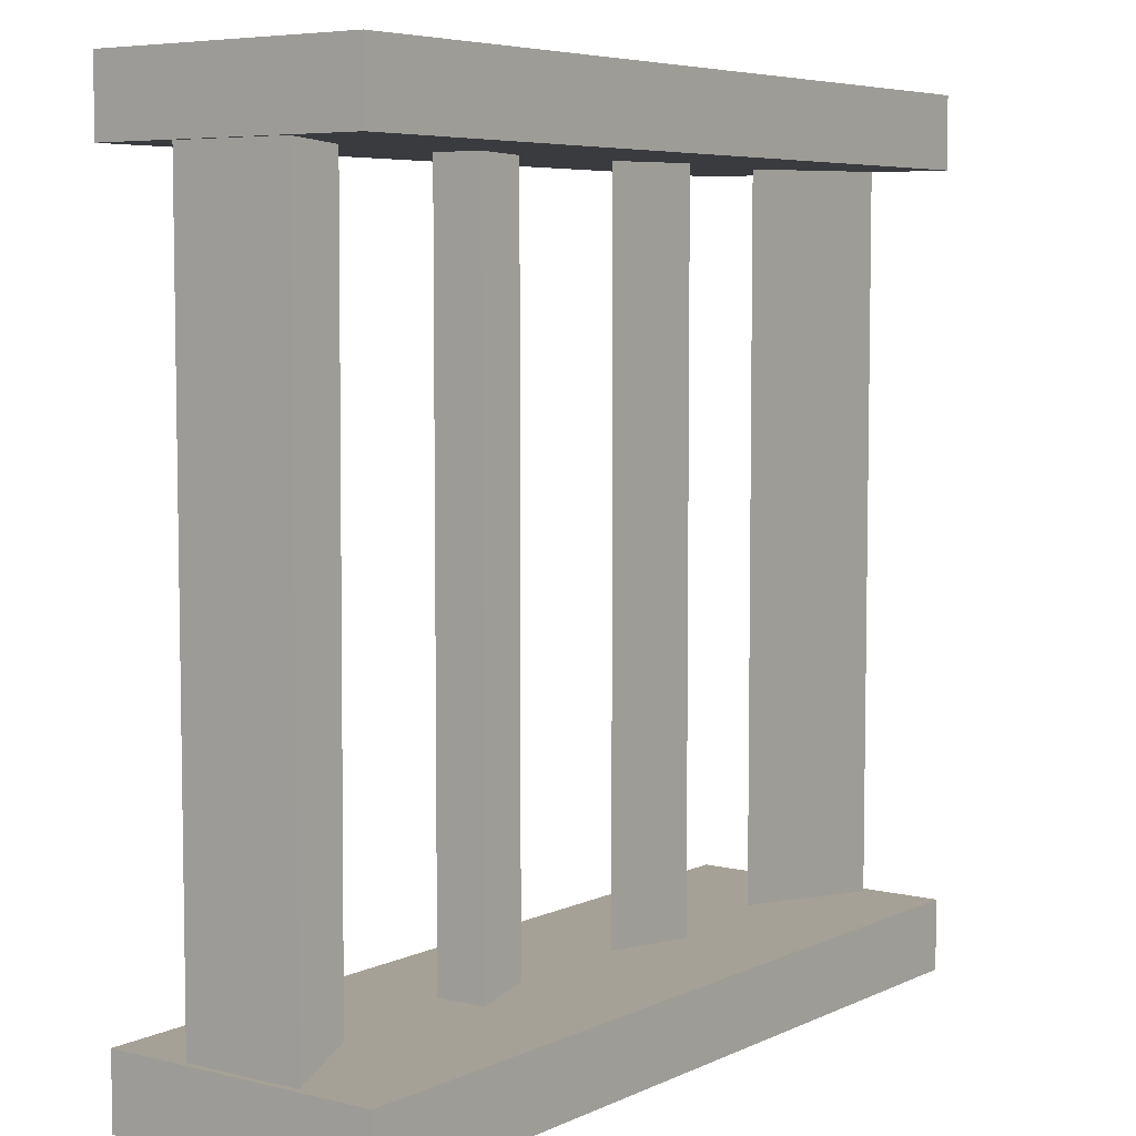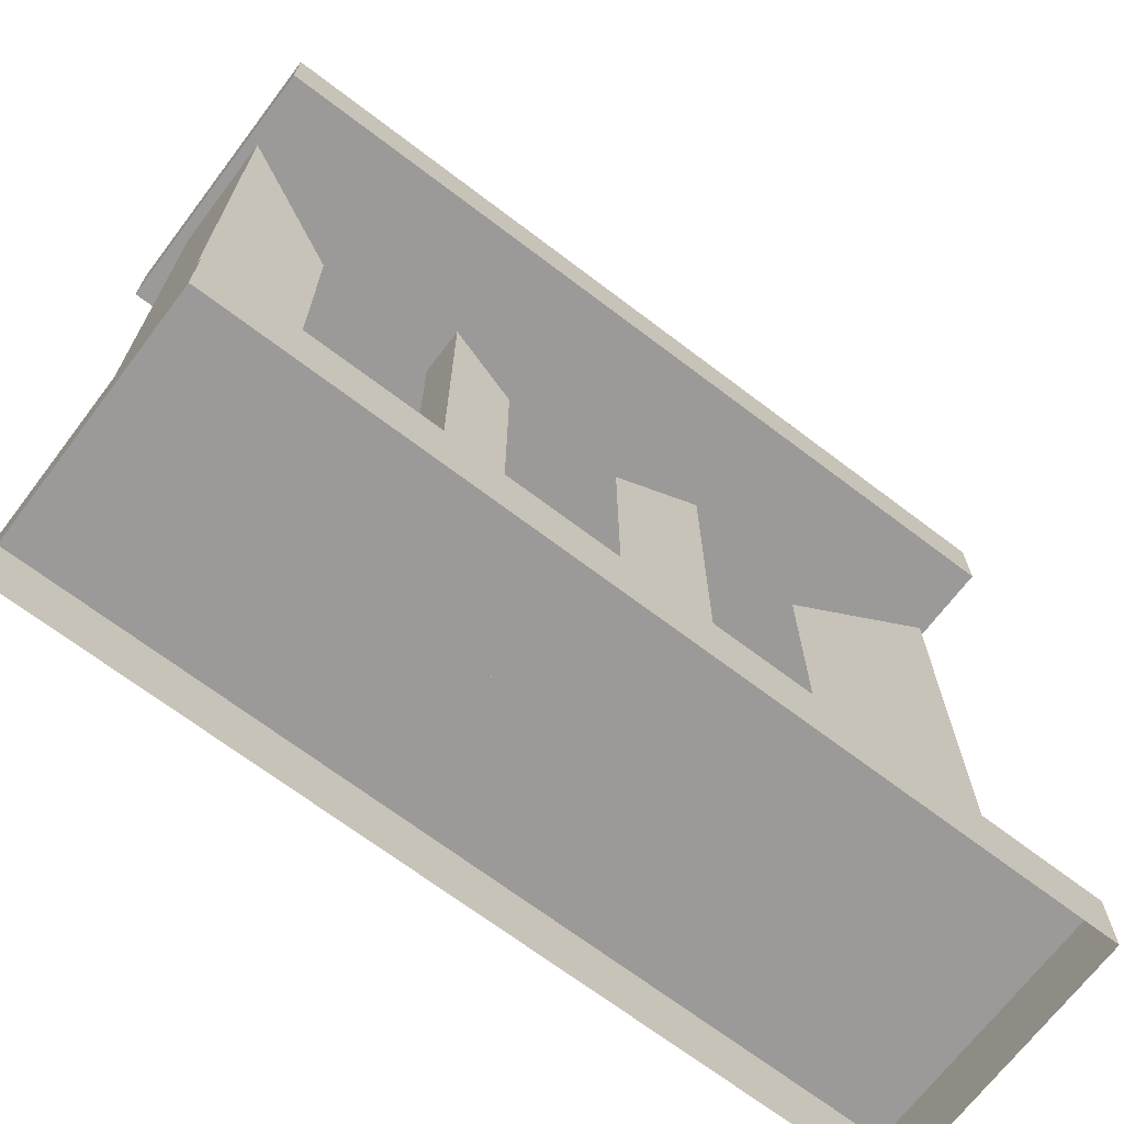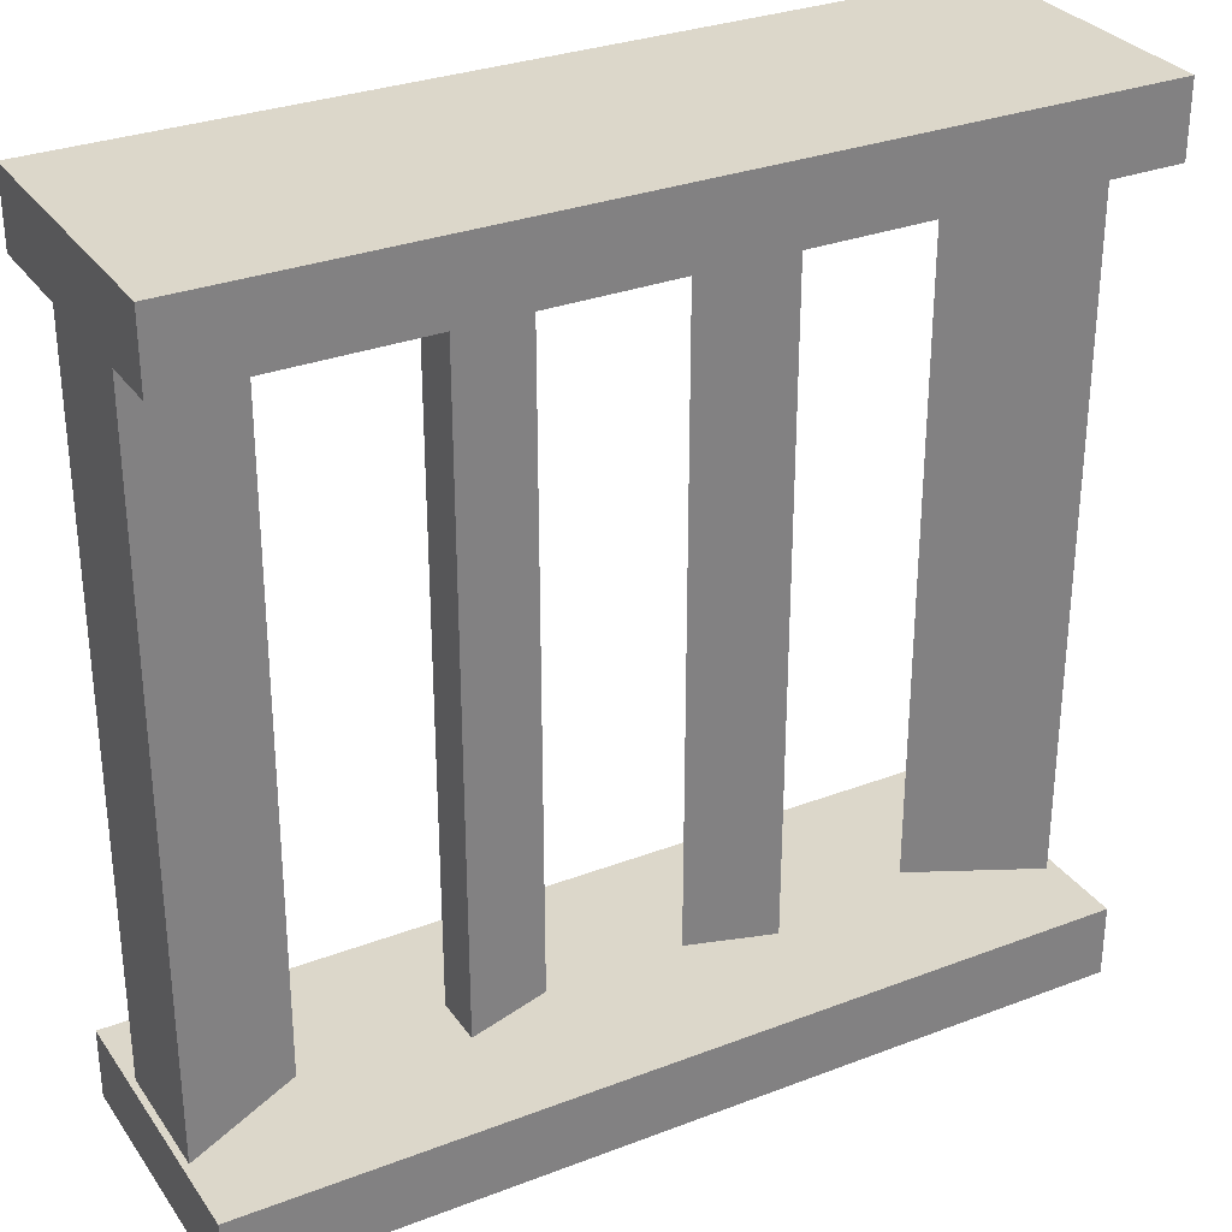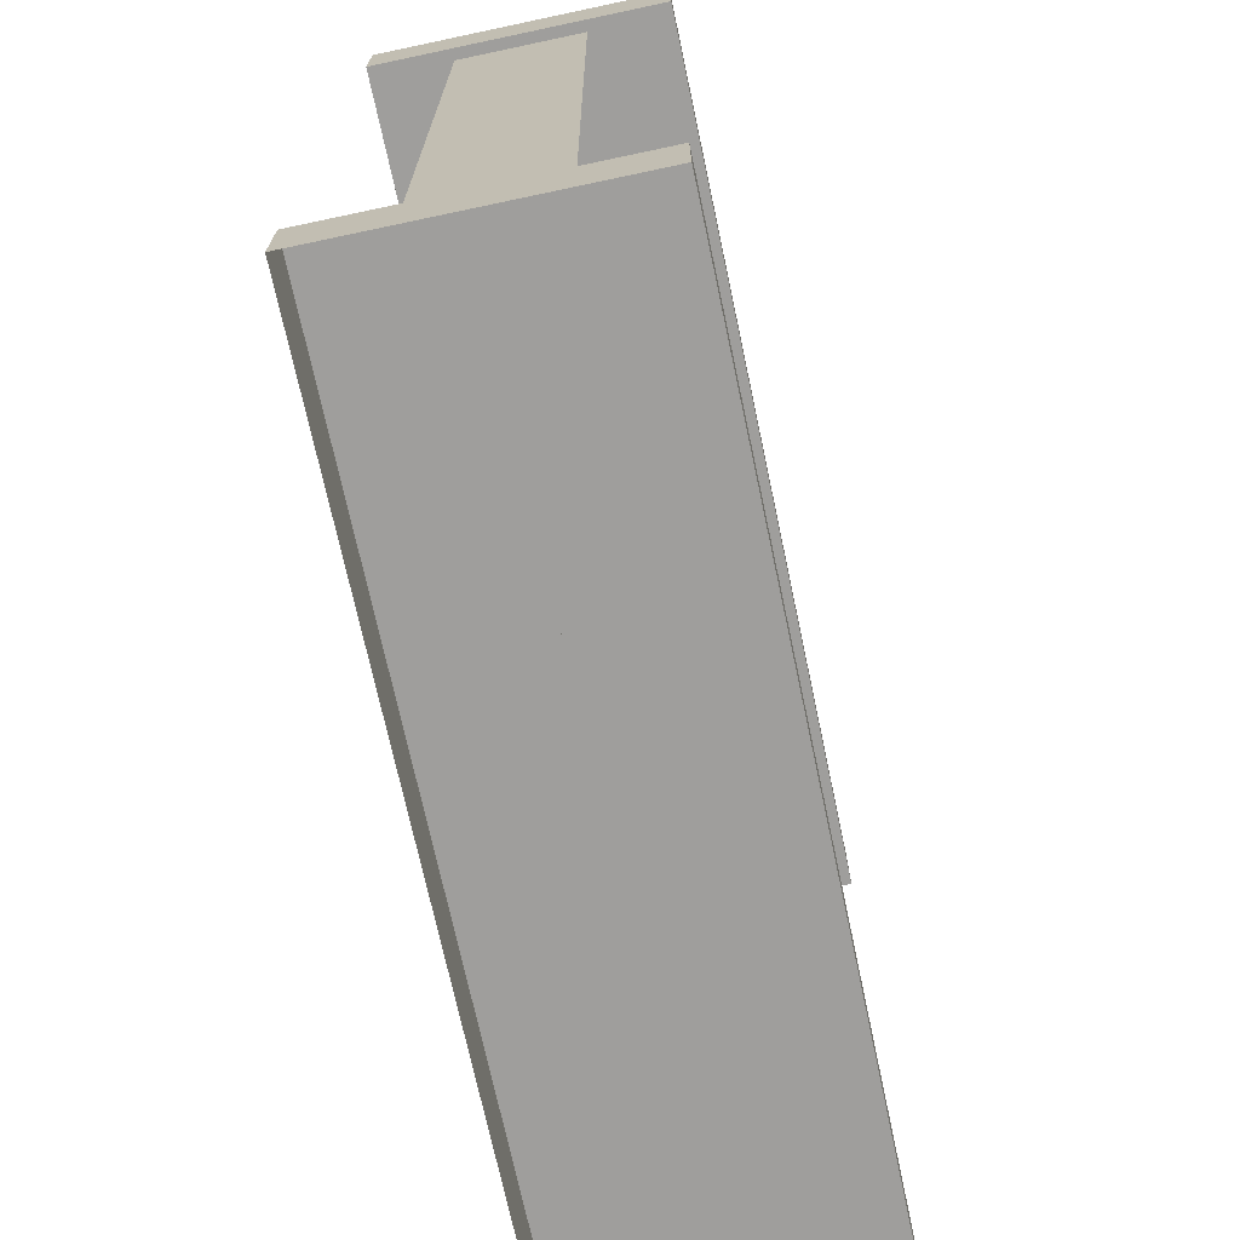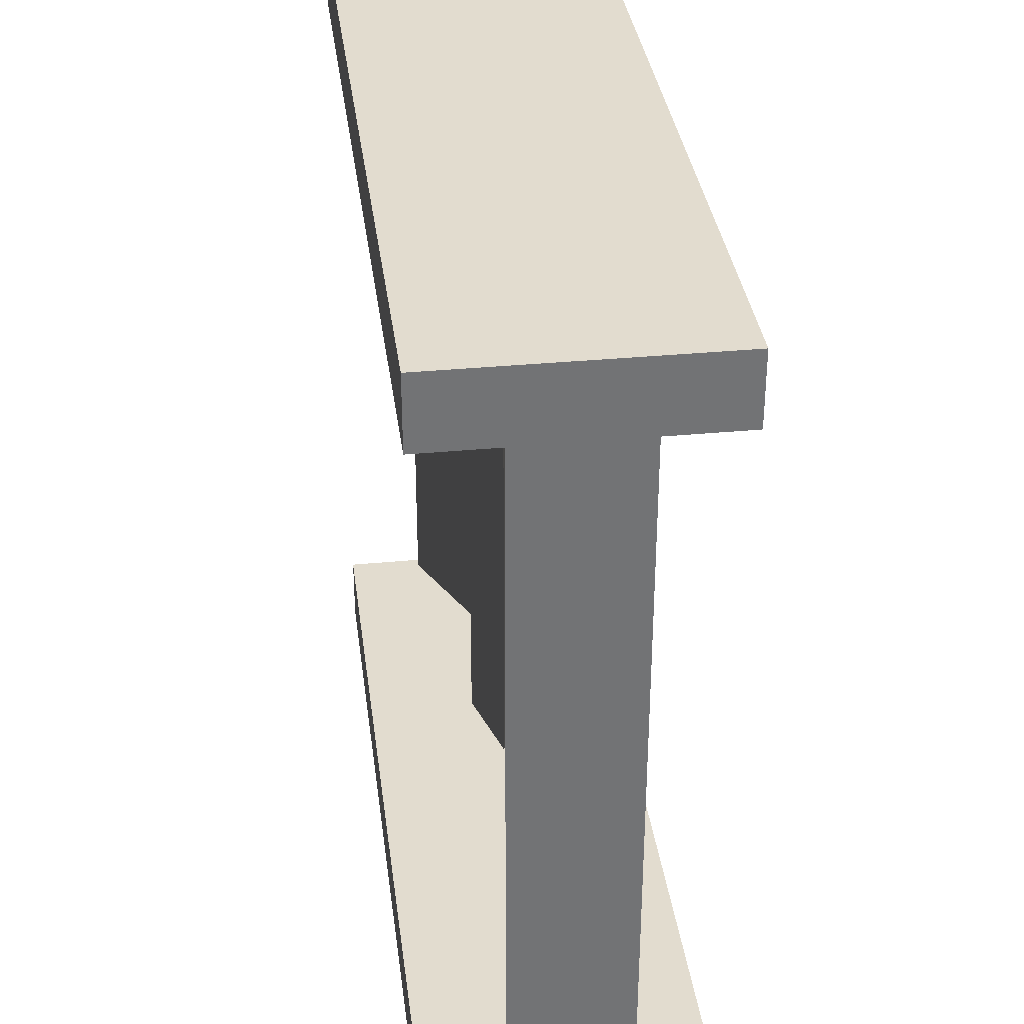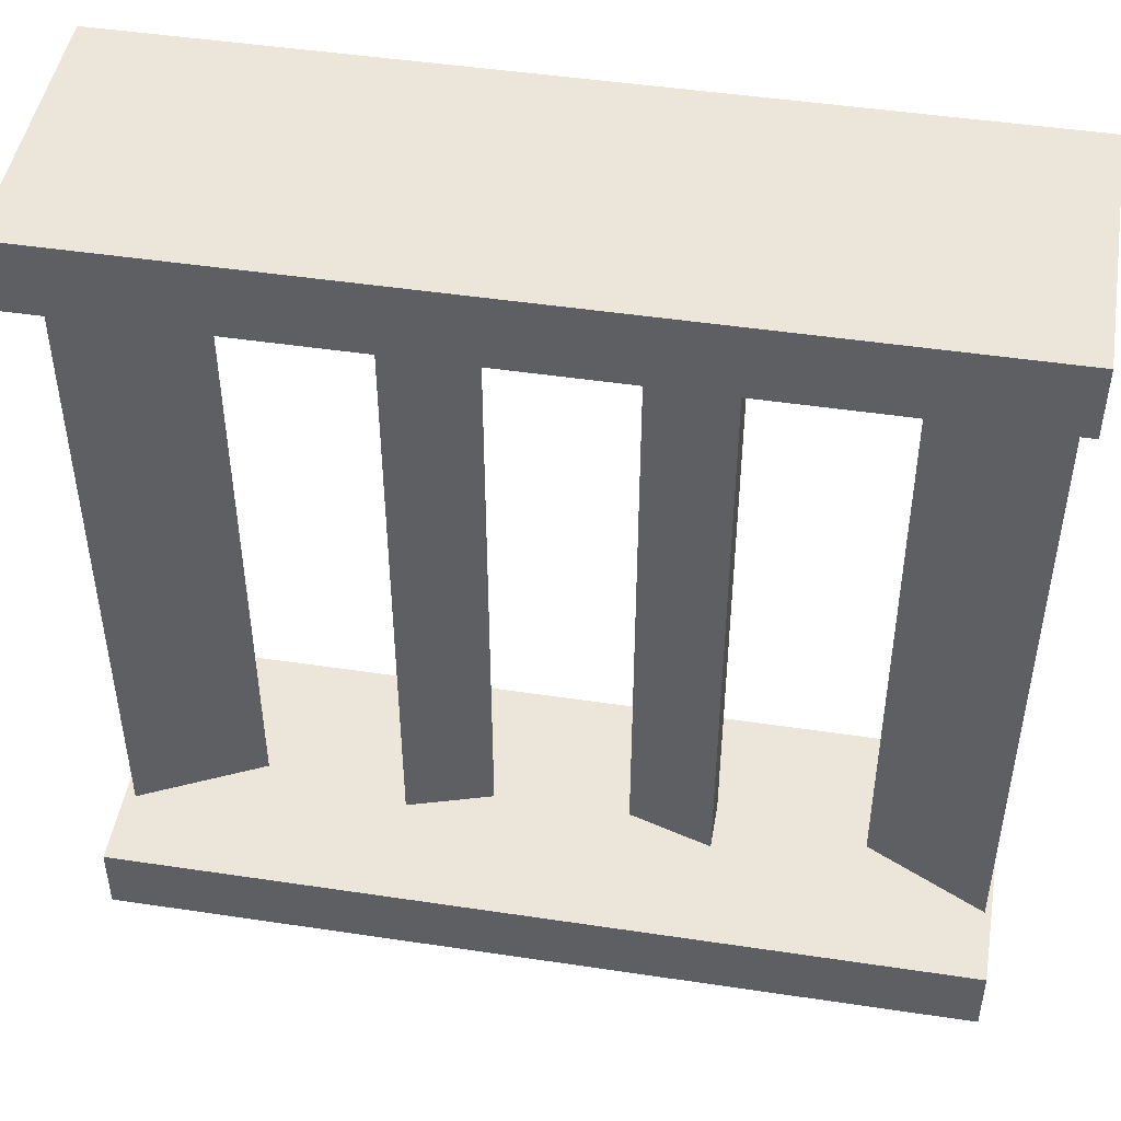
<metadata>
{"format":"obj","ext":"obj","renderer":"f3d","projection":"perspective","resolution":1024,"background":"white","views":[{"elev":6.0,"azim":126.5,"up":"+Y"},{"elev":-69.4,"azim":-37.2,"up":"+Y"},{"elev":30.7,"azim":151.2,"up":"+Y"},{"elev":-71.1,"azim":-78.0,"up":"+Y"},{"elev":34.6,"azim":82.7,"up":"+Y"},{"elev":47.4,"azim":9.6,"up":"+Y"}]}
</metadata>
<code>
o model_1383
v 0.3539 0.08265 0.001864
v 0.4925 0.08265 0.07137
v 0.3501 0.9168 0.001864
v 0.4925 0.9168 0.07137
v 0.3501 0.9168 0.001864
v 0.4925 0.9168 -0.06764
v 0.3539 0.08265 0.001864
v 0.4925 0.08265 -0.06764
v 0.4925 0.08265 0.07137
v 0.4925 0.08265 -0.06764
v 0.4925 0.9168 0.07137
v 0.4925 0.9168 -0.06764
v -0.4875 0.08265 0.07137
v -0.3457 0.08265 0.001864
v -0.4875 0.9168 0.07137
v -0.3457 0.9168 0.001864
v -0.4875 0.9168 -0.06764
v -0.3457 0.9168 0.001864
v -0.4875 0.08265 -0.06764
v -0.3457 0.08265 0.001864
v -0.4875 0.08265 -0.06764
v -0.4875 0.08265 0.07137
v -0.4875 0.9168 -0.06764
v -0.4875 0.9168 0.07137
v -0.1761 0.08265 0.03179
v -0.07783 0.08265 0.001864
v -0.1761 0.9168 0.03179
v -0.07783 0.9168 0.001864
v -0.1761 0.9168 -0.02807
v -0.07783 0.9168 0.001864
v -0.1761 0.08265 -0.02807
v -0.07783 0.08265 0.001864
v -0.1761 0.08265 -0.02807
v -0.1761 0.08265 0.03179
v -0.1761 0.9168 -0.02807
v -0.1761 0.9168 0.03179
v 0.08046 0.08265 0.001864
v 0.1787 0.08265 0.03179
v 0.08046 0.9168 0.001864
v 0.1787 0.9168 0.03179
v 0.08046 0.9168 0.001864
v 0.1787 0.9168 -0.02807
v 0.08046 0.08265 0.001864
v 0.1787 0.08265 -0.02807
v 0.1787 0.08265 0.03179
v 0.1787 0.08265 -0.02807
v 0.1787 0.9168 0.03179
v 0.1787 0.9168 -0.02807
v -0.5 0.9168 0.1614
v 0.5 0.9168 0.1614
v -0.5 1 0.1614
v 0.5 1 0.1614
v -0.5 1 0.1614
v 0.5 1 0.1614
v -0.5 1 -0.1576
v 0.5 1 -0.1576
v -0.5 1 -0.1576
v 0.5 1 -0.1576
v -0.5 0.9168 -0.1576
v 0.5 0.9168 -0.1576
v -0.5 0.9168 -0.1576
v 0.5 0.9168 -0.1576
v -0.5 0.9168 0.1614
v 0.5 0.9168 0.1614
v 0.5 0.9168 0.1614
v 0.5 0.9168 -0.1576
v 0.5 1 0.1614
v 0.5 1 -0.1576
v -0.5 0.9168 -0.1576
v -0.5 0.9168 0.1614
v -0.5 1 -0.1576
v -0.5 1 0.1614
v -0.5 0 0.1614
v 0.5 0 0.1614
v -0.5 0.08265 0.1614
v 0.5 0.08265 0.1614
v -0.5 0.08265 0.1614
v 0.5 0.08265 0.1614
v -0.5 0.08265 -0.1576
v 0.5 0.08265 -0.1576
v -0.5 0.08265 -0.1576
v 0.5 0.08265 -0.1576
v -0.5 0 -0.1576
v 0.5 0 -0.1576
v 0.5 0 0.1614
v 0.5 0 -0.1576
v 0.5 0.08265 0.1614
v 0.5 0.08265 -0.1576
v -0.5 0 -0.1576
v -0.5 0 0.1614
v -0.5 0.08265 -0.1576
v -0.5 0.08265 0.1614
g surface_000
f 71 70 72
f 69 70 71
f 67 66 68
f 65 66 67
f 63 62 64
f 61 62 63
f 59 58 60
f 57 58 59
f 55 54 56
f 53 54 55
f 51 50 52
f 49 50 51
f 47 46 48
f 45 46 47
f 43 42 44
f 41 42 43
f 39 38 40
f 37 38 39
f 35 34 36
f 33 34 35
f 31 30 32
f 29 30 31
f 27 26 28
f 25 26 27
f 23 22 24
f 21 22 23
f 19 18 20
f 17 18 19
f 15 14 16
f 13 14 15
f 11 10 12
f 9 10 11
f 7 6 8
f 5 6 7
f 3 2 4
f 1 2 3
f 91 90 92
f 89 90 91
f 87 86 88
f 85 86 87
f 83 82 84
f 81 82 83
f 79 78 80
f 77 78 79
f 75 74 76
f 73 74 75

</code>
